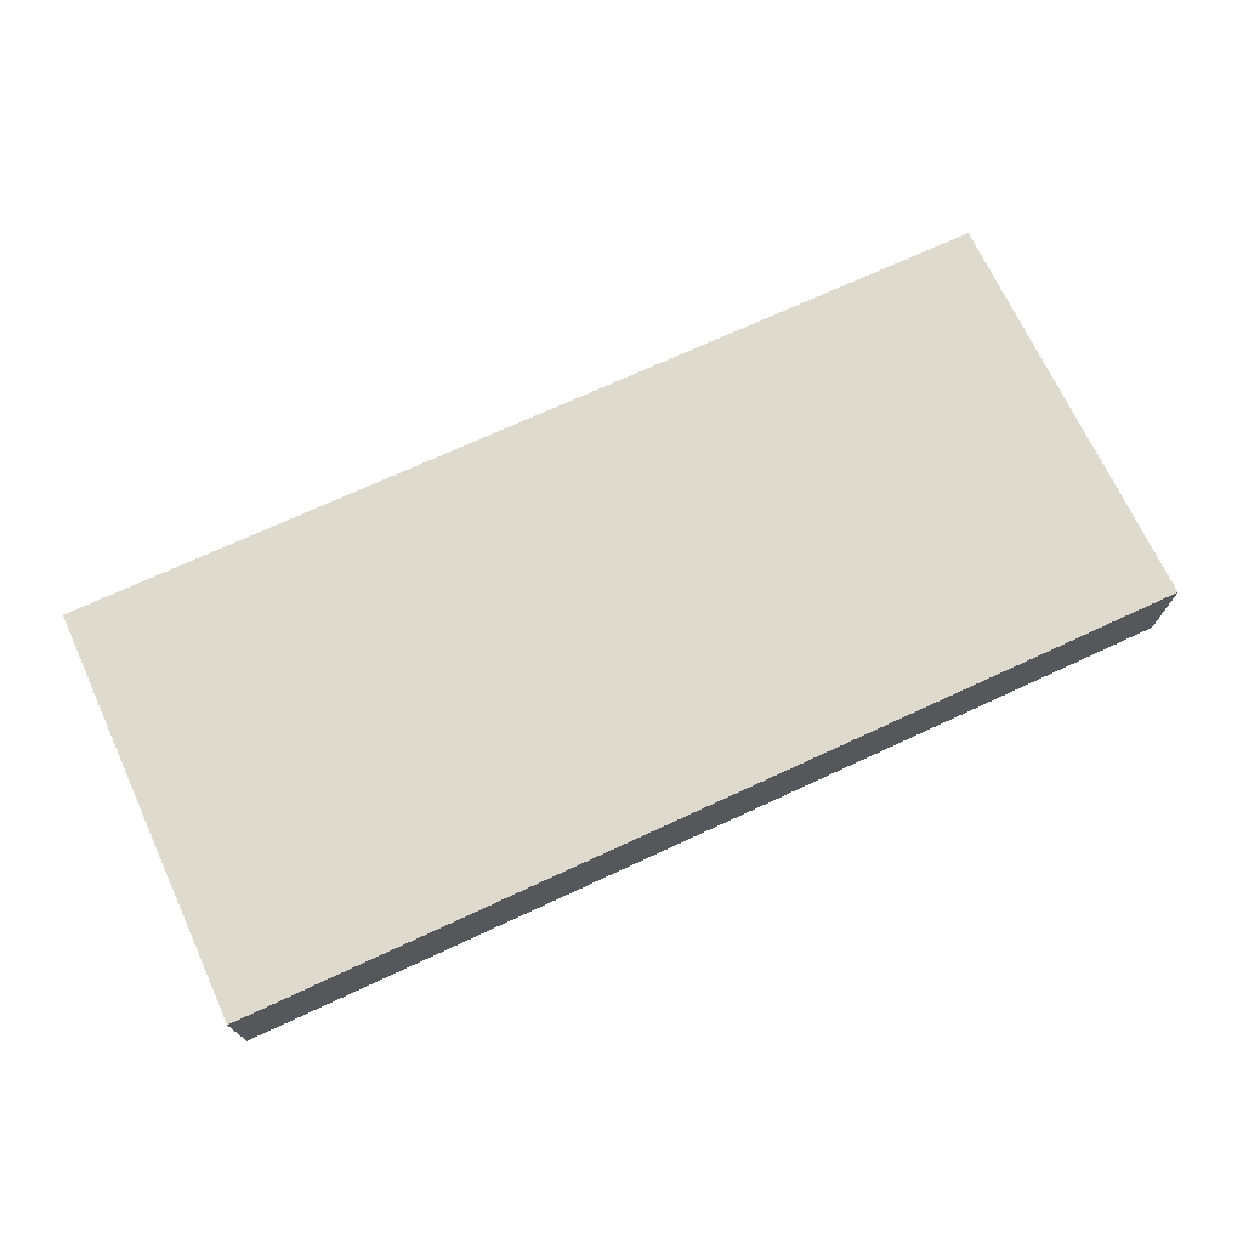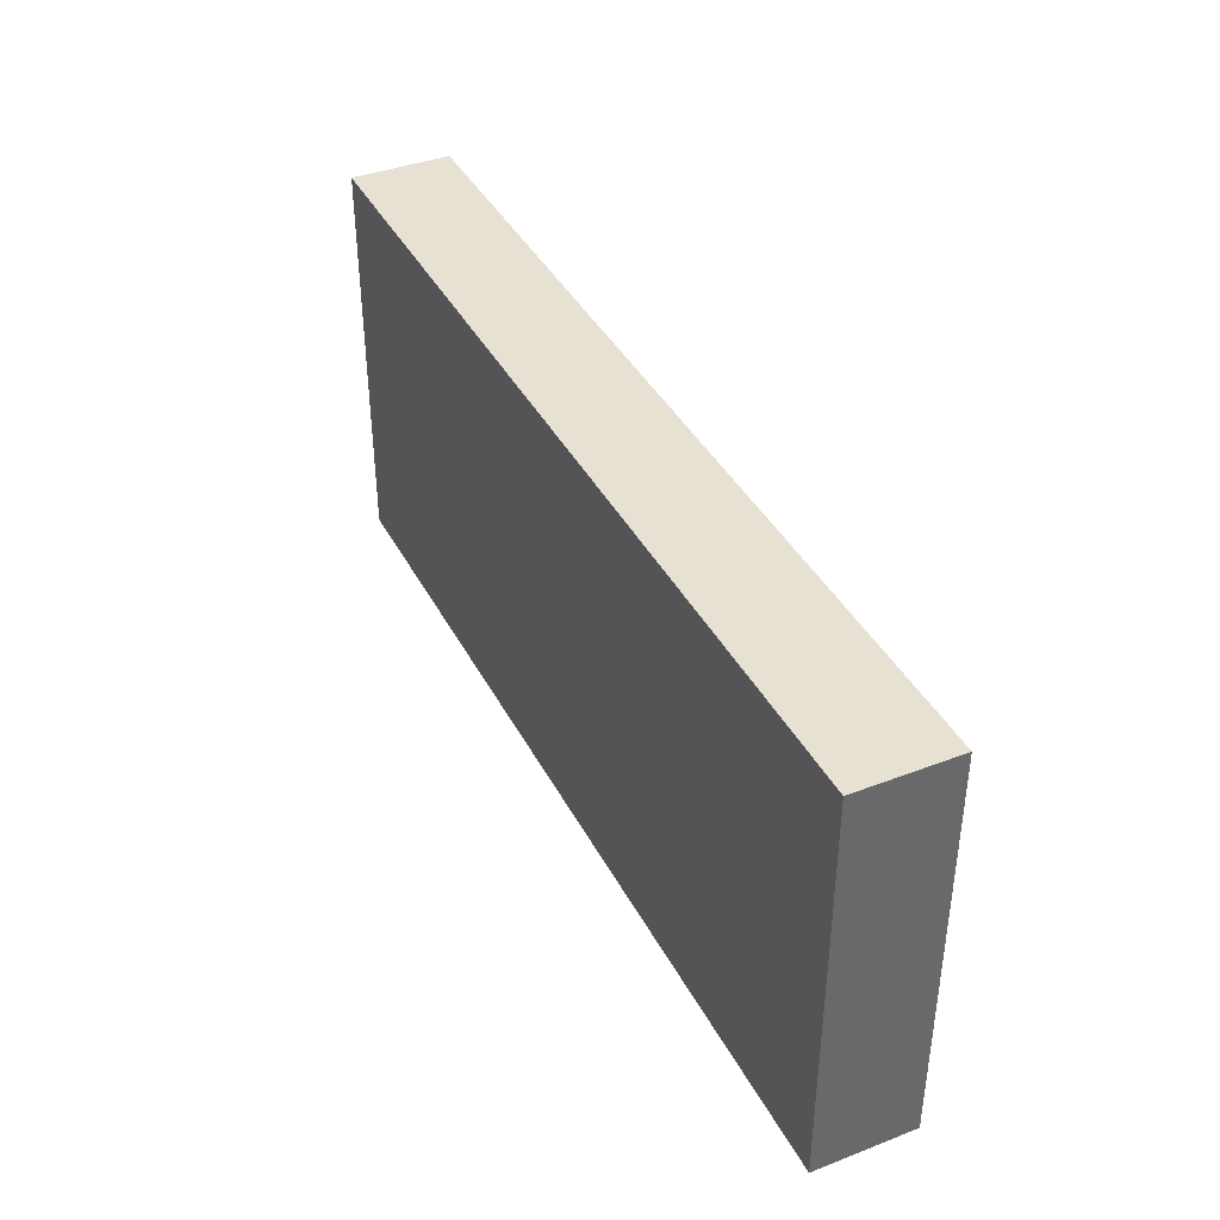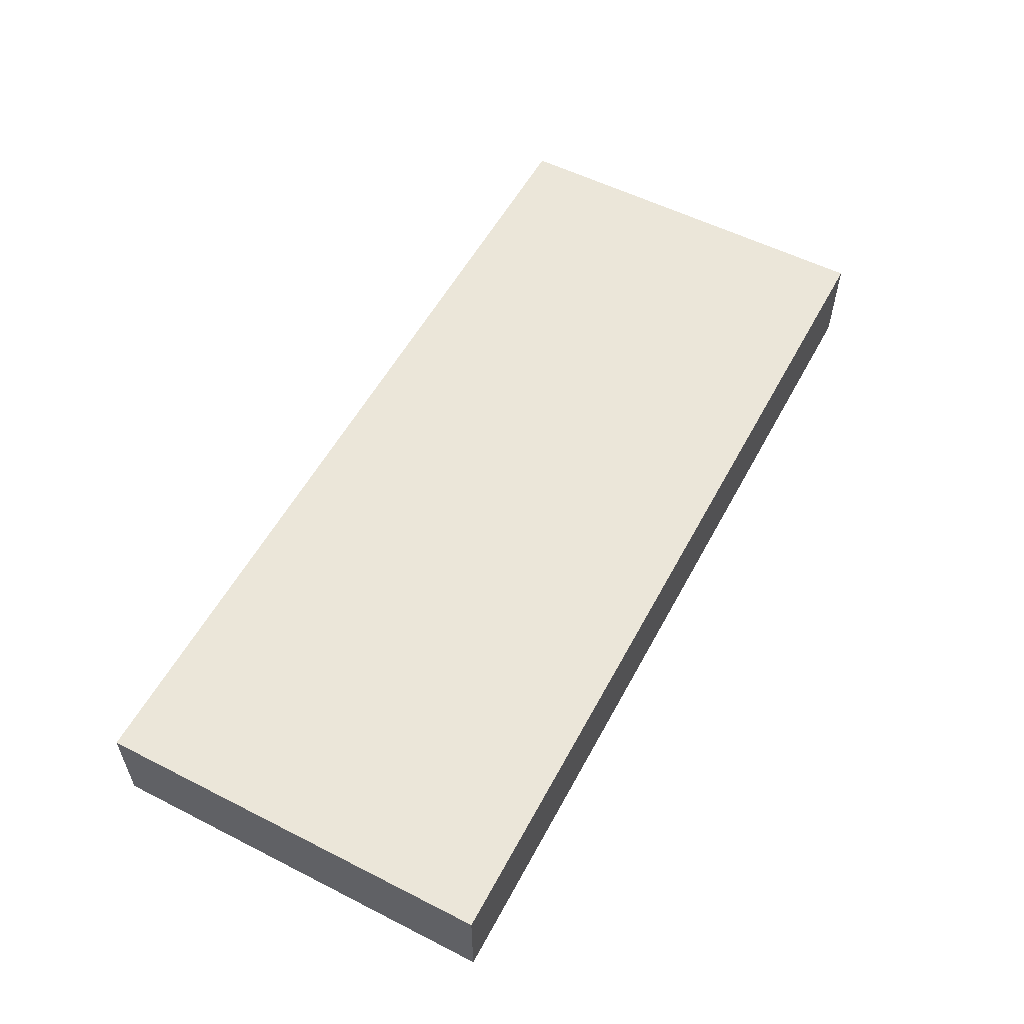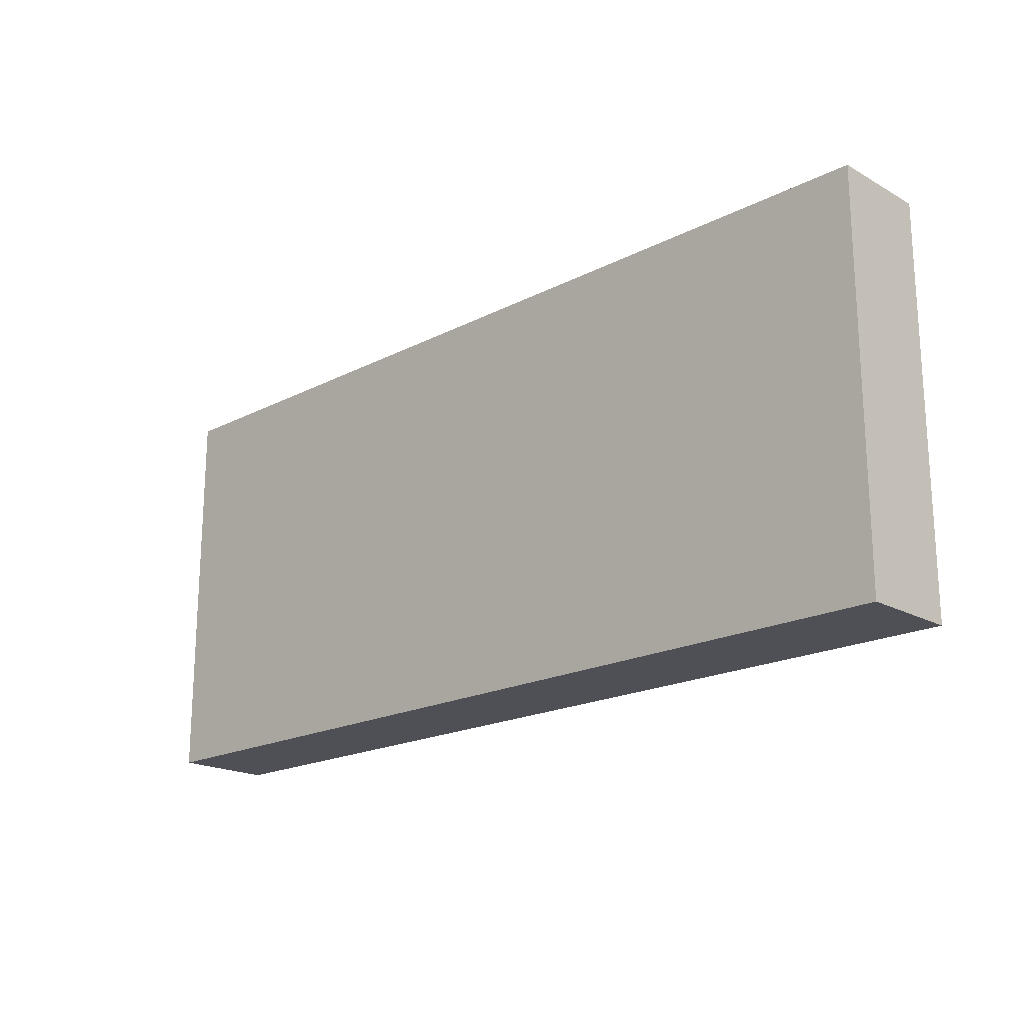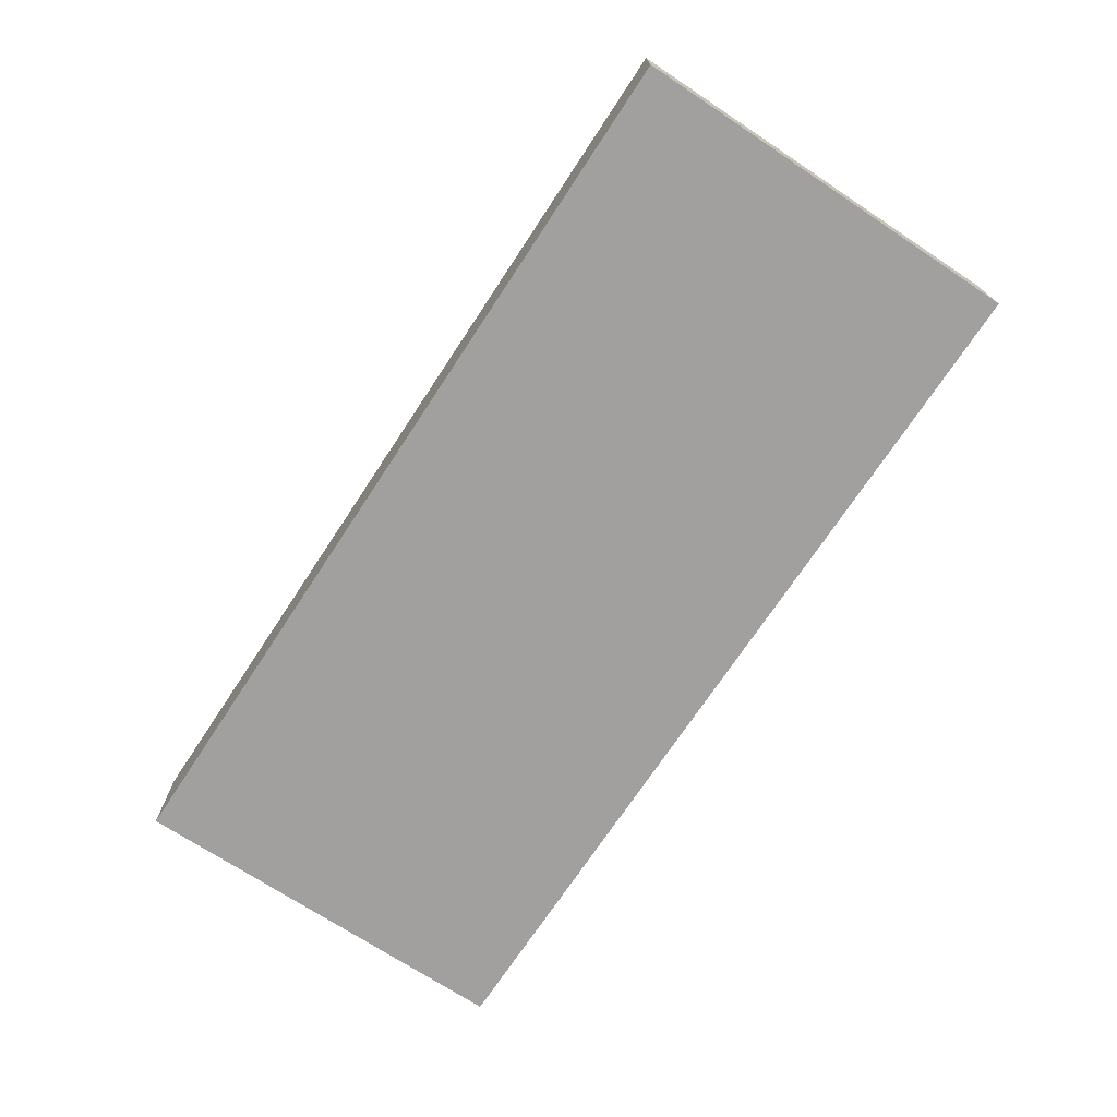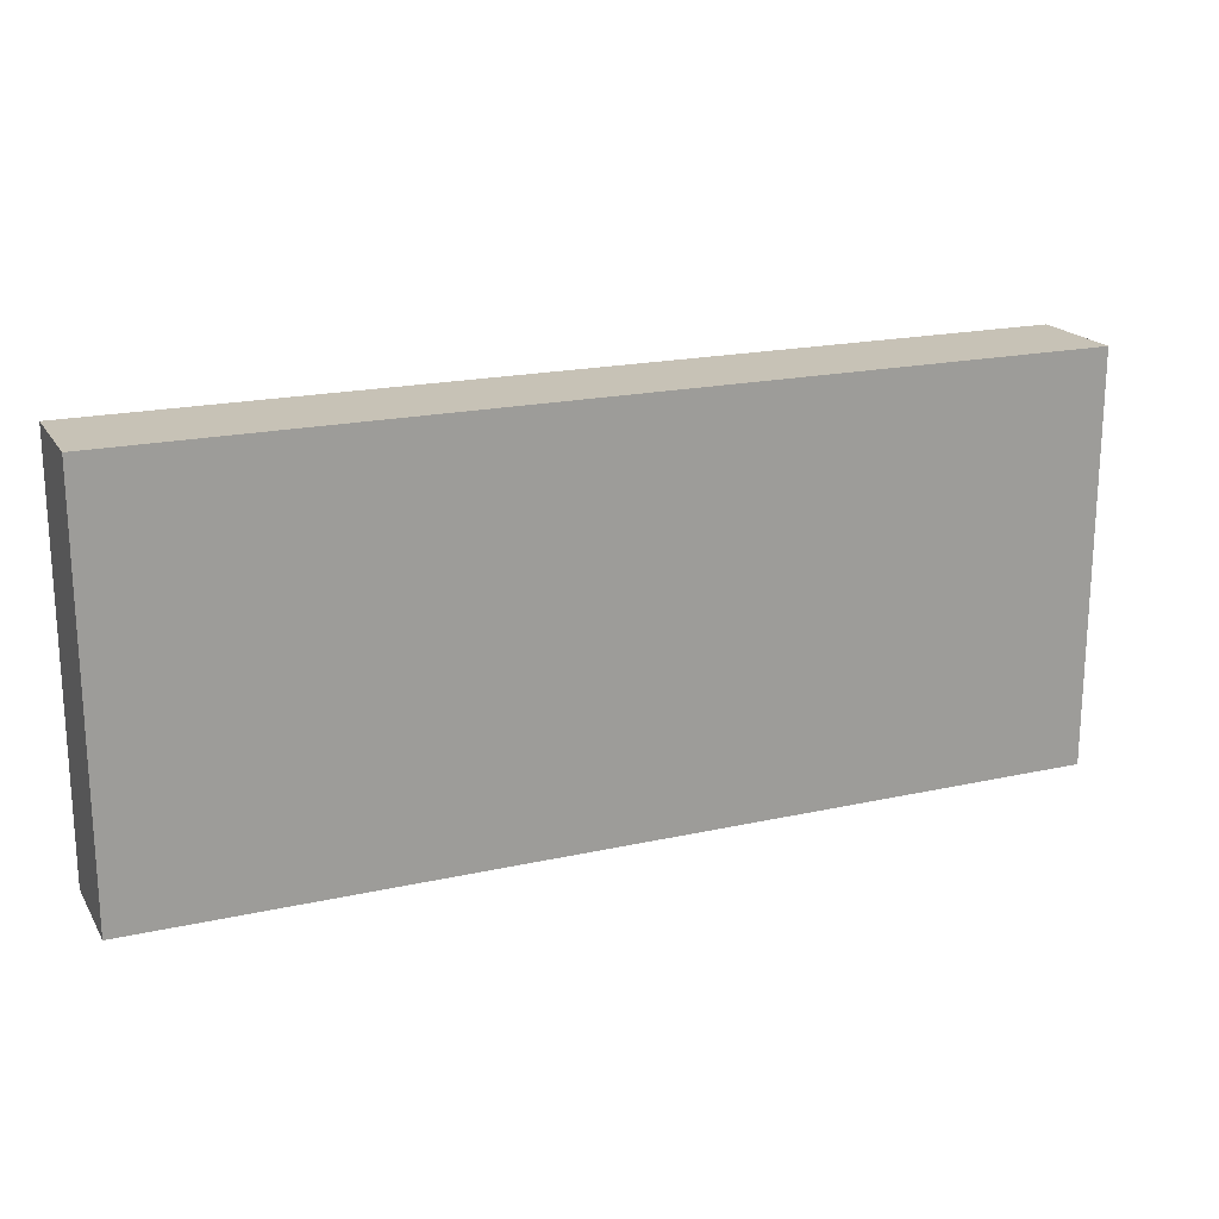
<metadata>
{"format":"obj","ext":"obj","renderer":"f3d","projection":"perspective","resolution":1024,"background":"white","views":[{"elev":71.1,"azim":-24.9,"up":"+Y"},{"elev":39.5,"azim":64.5,"up":"+Z"},{"elev":55.8,"azim":118.0,"up":"+Y"},{"elev":-19.3,"azim":43.9,"up":"+Z"},{"elev":-71.8,"azim":-123.4,"up":"+Y"},{"elev":19.3,"azim":157.2,"up":"+Z"}]}
</metadata>
<code>
o WoodPlat1
v 8.183 0.8837 3.586
v -8.183 0.8837 3.586
v -8.183 -0.8837 3.586
v 8.183 -0.8837 3.586
v -8.183 0.8837 -3.586
v -8.183 -0.8837 -3.586
v 8.183 0.8837 -3.586
v 8.183 -0.8837 -3.586
f 1 2 3 4
f 2 5 6 3
f 5 7 8 6
f 7 1 4 8
f 7 5 2 1
f 4 3 6 8

</code>
